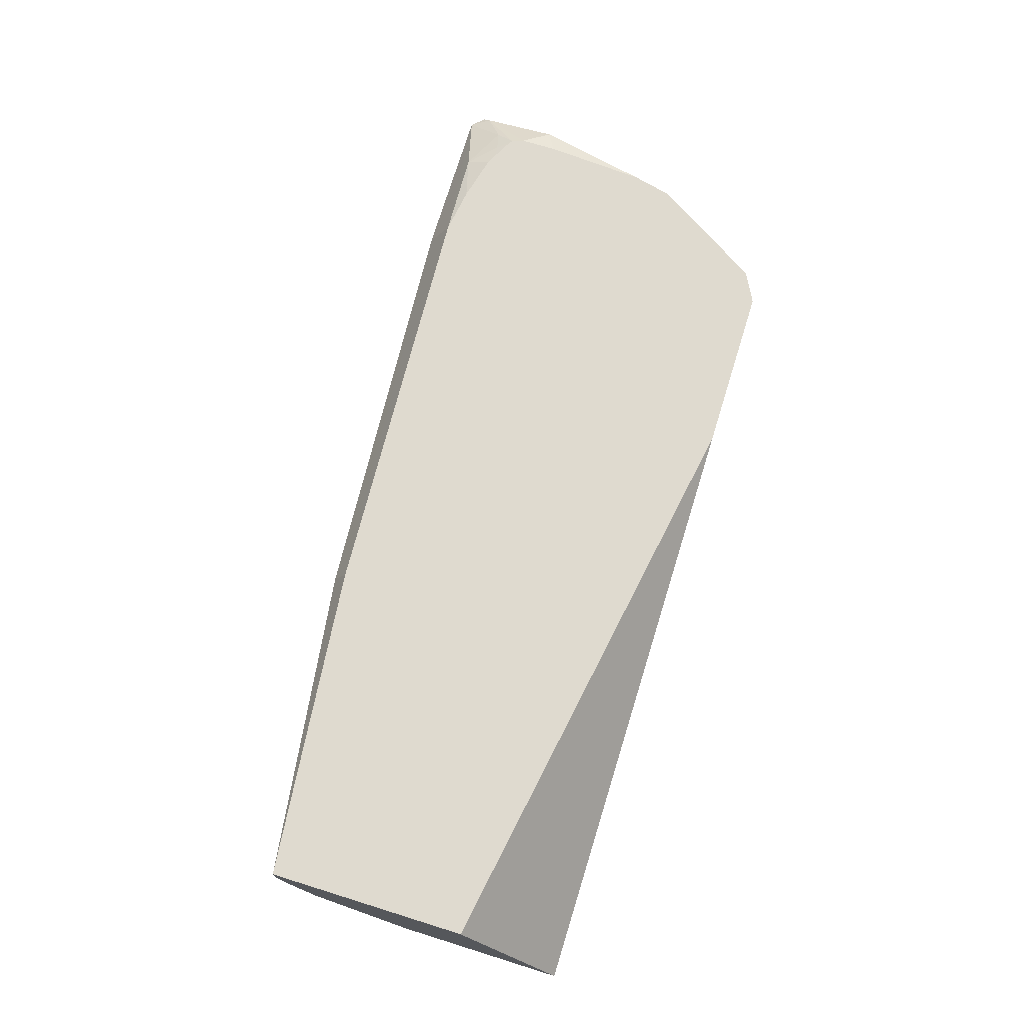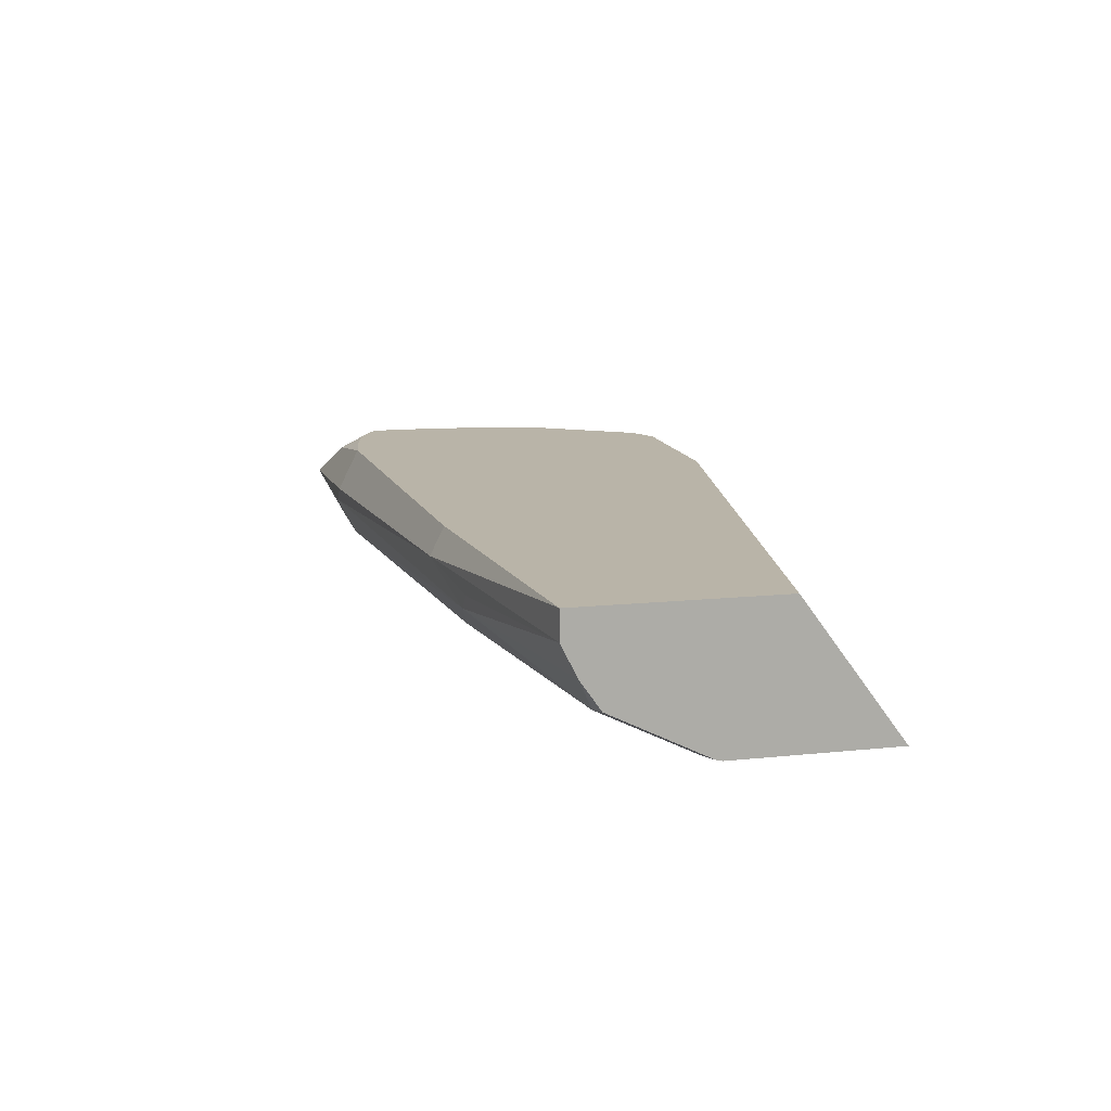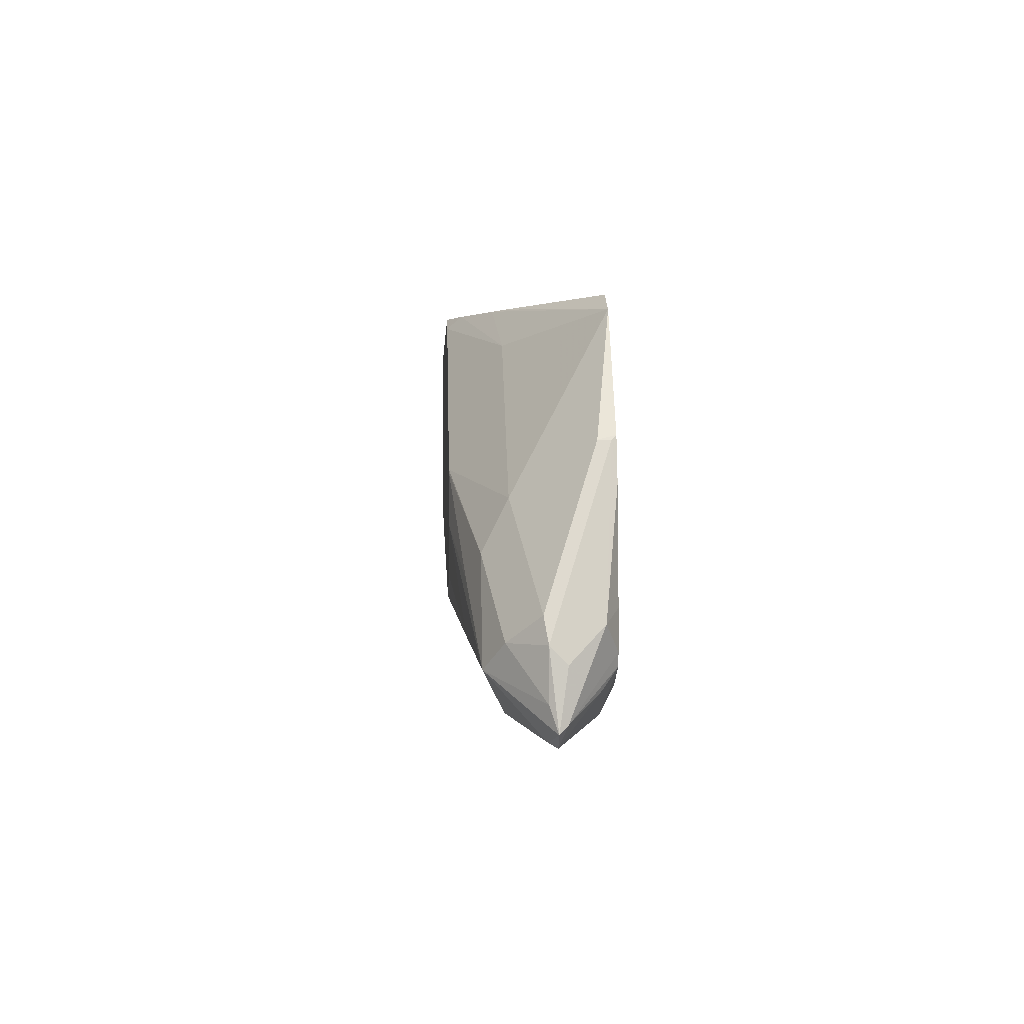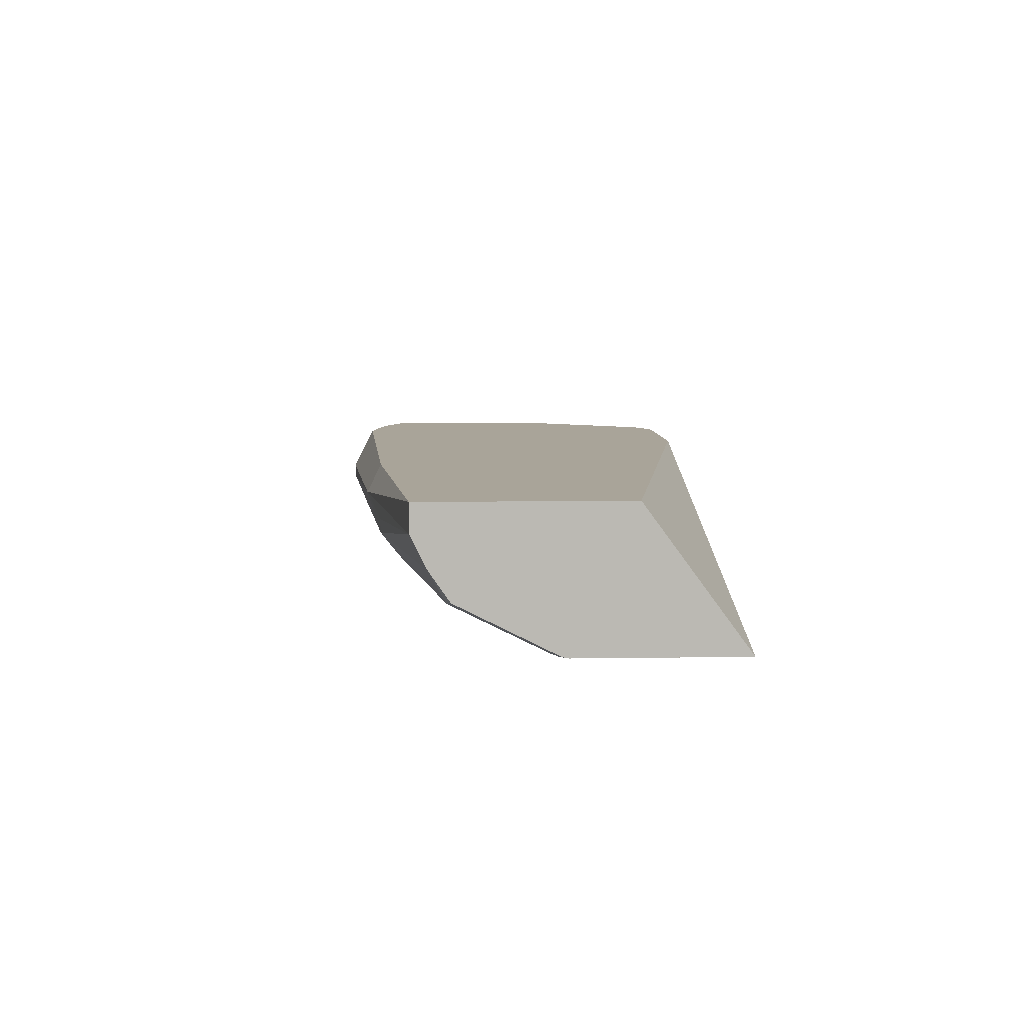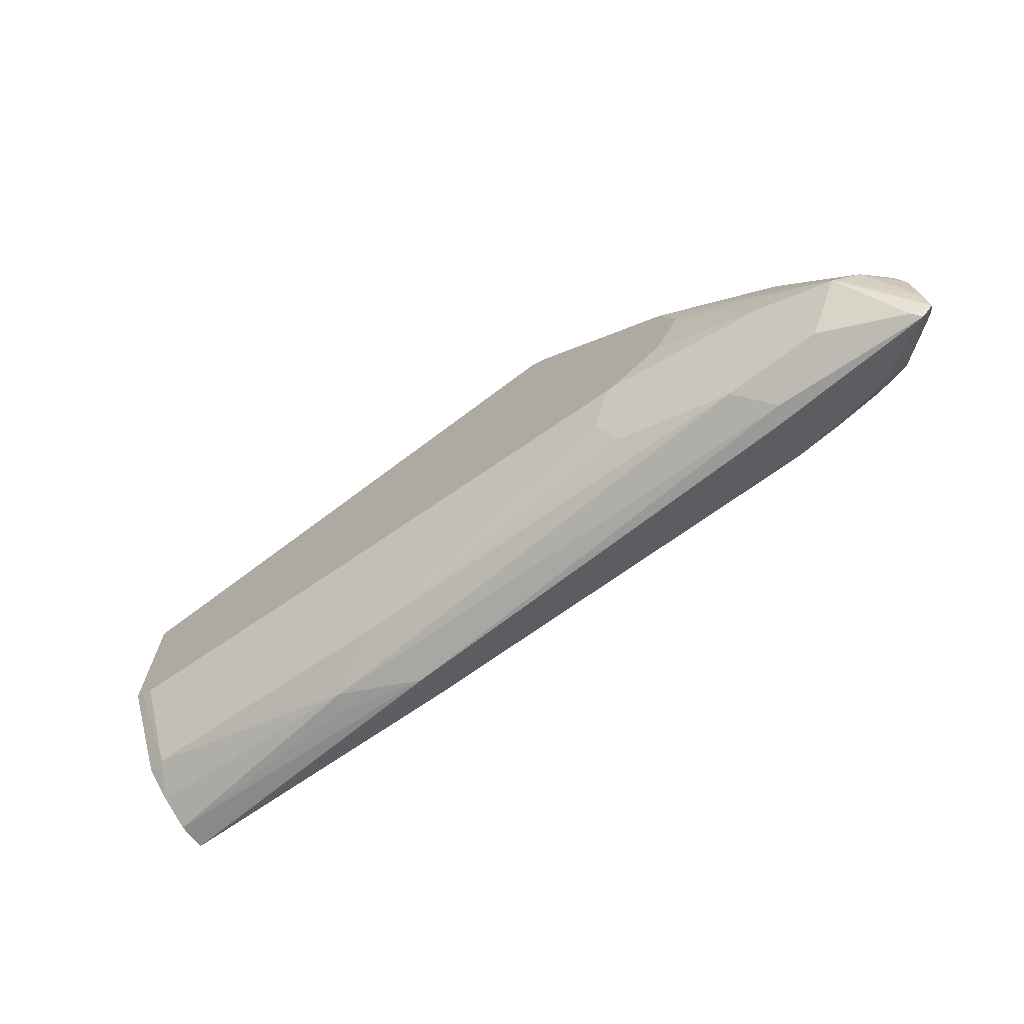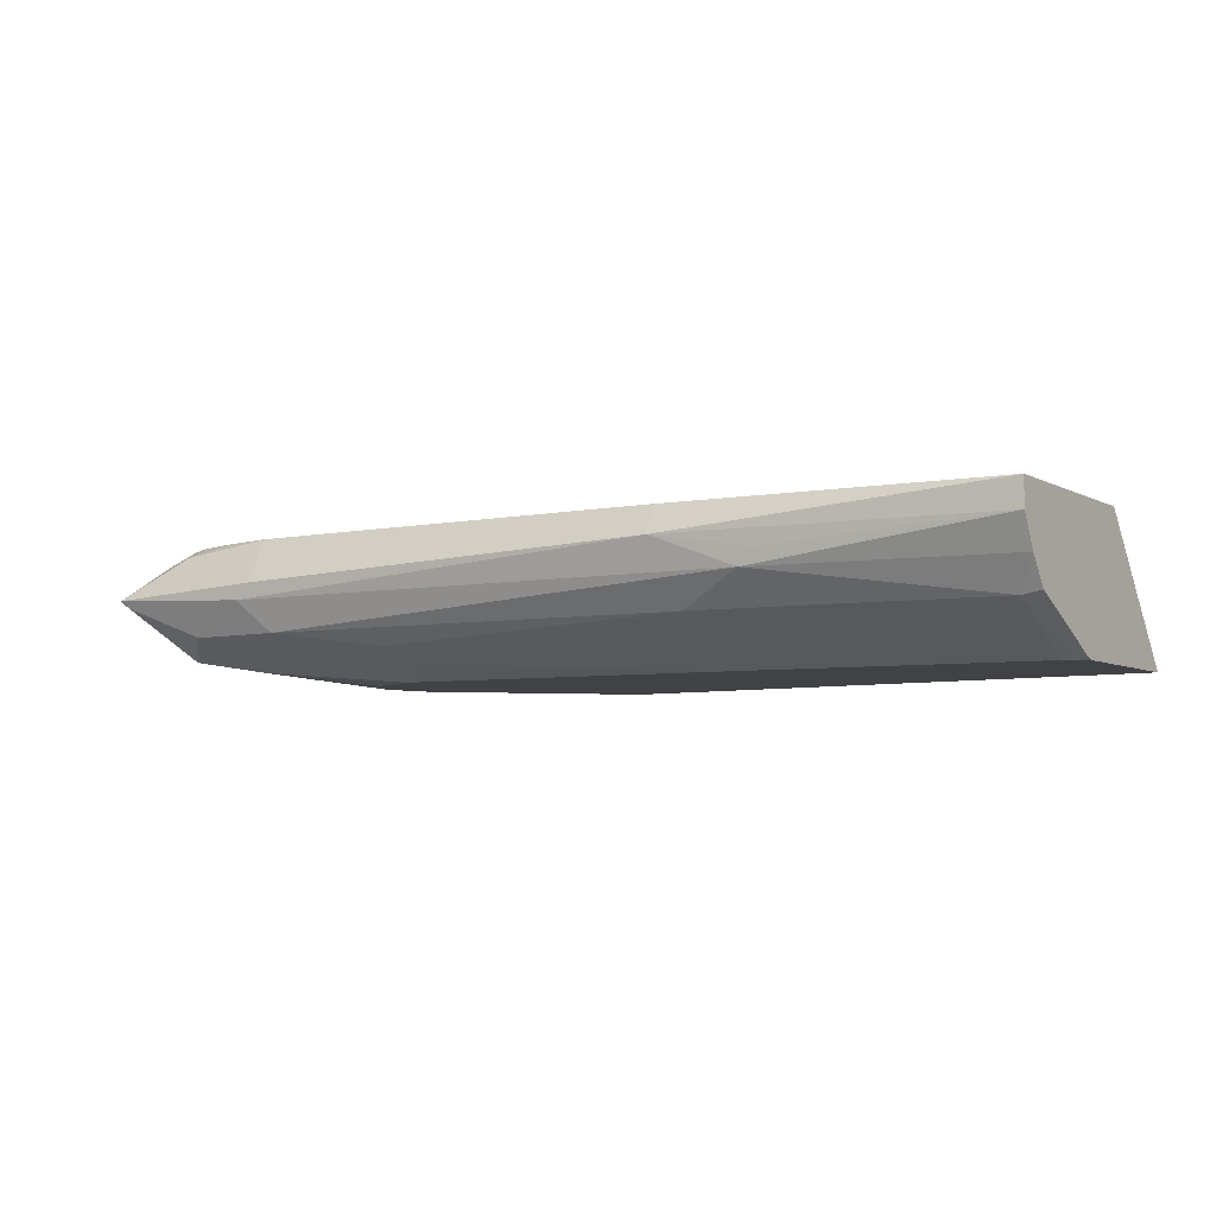
<metadata>
{"format":"obj","ext":"obj","renderer":"f3d","projection":"perspective","resolution":1024,"background":"white","views":[{"elev":70.8,"azim":-72.7,"up":"+Y"},{"elev":13.1,"azim":-103.5,"up":"+Y"},{"elev":-0.2,"azim":87.4,"up":"+Z"},{"elev":7.3,"azim":-92.5,"up":"+Y"},{"elev":-69.4,"azim":37.2,"up":"+Z"},{"elev":-6.1,"azim":-146.2,"up":"+Y"}]}
</metadata>
<code>
v 0.8177 -0.1707 -0.4987
v 0.8087 -0.1677 -0.4972
v 0.7907 -0.1558 -0.4912
v 0.8087 -0.1572 -0.483
v 0.8207 -0.1677 -0.4912
v 0.8222 -0.1707 -0.4942
v 0.8147 -0.1737 -0.4972
v 0.7847 -0.1857 -0.4912
v 0.7488 -0.1857 -0.4912
v 0.7608 -0.1737 -0.4972
v 0.7548 -0.1677 -0.4972
v 0.7548 -0.1512 -0.4889
v 0.7728 -0.1512 -0.4863
v 0.7907 -0.1512 -0.482
v 0.7949 -0.1512 -0.4799
v 0.7997 -0.1528 -0.4807
v 0.8038 -0.1512 -0.4751
v 0.8055 -0.1512 -0.4704
v 0.8147 -0.1558 -0.4613
v 0.8207 -0.1677 -0.4732
v 0.8207 -0.1737 -0.4672
v 0.8207 -0.1737 -0.4852
v 0.7997 -0.1932 -0.4762
v 0.7967 -0.1917 -0.4792
v 0.7069 -0.1917 -0.4792
v 0.5871 -0.1857 -0.4732
v 0.5631 -0.1737 -0.4792
v 0.5931 -0.1617 -0.4852
v 0.5931 -0.1512 -0.4799
v 0.8013 -0.1512 -0.4767
v 0.8055 -0.1512 -0.4567
v 0.8027 -0.1512 -0.4179
v 0.7997 -0.1528 -0.4044
v 0.7997 -0.1572 -0.4044
v 0.8177 -0.1752 -0.4583
v 0.8087 -0.1864 -0.4672
v 0.7817 -0.1932 -0.4403
v 0.7728 -0.1977 -0.4493
v 0.7444 -0.2029 -0.4313
v 0.7728 -0.1977 -0.4672
v 0.7136 -0.2029 -0.4568
v 0.7113 -0.2029 -0.4568
v 0.7009 -0.1977 -0.4672
v 0.5878 -0.2029 -0.4389
v 0.48 -0.2029 -0.4209
v 0.4792 -0.1857 -0.4553
v 0.4723 -0.1737 -0.4613
v 0.4723 -0.1617 -0.4672
v 0.5571 -0.1677 -0.4792
v 0.4723 -0.1512 -0.4672
v 0.7994 -0.1512 -0.4047
v 0.7989 -0.1512 -0.4028
v 0.7719 -0.1512 -0.3603
v 0.7817 -0.1842 -0.4223
v 0.738 -0.2029 -0.4121
v 0.7389 -0.2029 -0.4133
v 0.7342 -0.2029 -0.4478
v 0.7336 -0.2029 -0.4487
v 0.4785 -0.2029 -0.4201
v 0.4753 -0.2029 -0.4185
v 0.4723 -0.2023 -0.418
v 0.4723 -0.1843 -0.4539
v 0.4723 -0.1512 -0.3922
v 0.7278 -0.1842 -0.3684
v 0.7598 -0.1512 -0.3541
v 0.7135 -0.1824 -0.3541
v 0.7061 -0.187 -0.3541
v 0.6841 -0.2029 -0.3582
v 0.4723 -0.2029 -0.4155
v 0.4723 -0.2029 -0.3541
v 0.6941 -0.1512 -0.3541
v 0.6882 -0.1978 -0.3541
v 0.6829 -0.2029 -0.3574
v 0.678 -0.2029 -0.3541
v 0.6829 -0.2004 -0.3541
v 0.6787 -0.2026 -0.3541
f 37 56 38
f 39 68 73
f 37 55 56
f 38 56 39
f 39 56 55
f 39 55 68
f 39 73 74
f 39 59 45
f 39 70 69
f 39 69 60
f 39 60 59
f 39 45 44
f 37 54 55
f 39 44 42
f 39 74 70
f 35 37 36
f 27 47 48
f 34 54 35
f 39 42 41
f 26 45 46
f 26 46 27
f 26 43 44
f 27 46 47
f 27 48 49
f 27 49 28
f 28 49 48
f 28 48 50
f 28 50 29
f 32 51 33
f 33 51 52
f 33 52 34
f 34 52 53
f 34 53 54
f 35 54 37
f 39 41 58
f 64 72 68
f 39 57 40
f 54 68 55
f 60 69 61
f 63 70 71
f 64 67 72
f 26 44 45
f 65 71 70
f 65 70 74
f 65 74 76
f 65 76 75
f 65 75 72
f 65 72 67
f 68 72 73
f 72 75 73
f 73 75 76
f 73 76 74
f 54 64 68
f 39 58 57
f 53 67 64
f 53 65 66
f 40 57 58
f 40 58 41
f 42 44 43
f 45 59 46
f 46 59 60
f 46 60 61
f 46 61 62
f 46 62 47
f 47 62 61
f 47 61 69
f 47 69 70
f 47 70 63
f 47 63 50
f 47 50 48
f 53 64 54
f 53 66 67
f 25 43 26
f 65 67 66
f 24 42 25
f 4 17 5
f 5 17 18
f 5 18 19
f 5 19 6
f 6 19 20
f 6 20 21
f 6 21 22
f 6 22 23
f 6 23 7
f 7 23 8
f 8 24 25
f 8 25 9
f 9 25 26
f 9 26 27
f 9 27 10
f 4 16 17
f 10 27 28
f 3 12 13
f 3 15 16
f 1 2 3
f 1 3 4
f 1 4 5
f 1 5 6
f 25 42 43
f 1 6 7
f 1 7 8
f 1 8 9
f 1 9 10
f 1 10 11
f 1 11 12
f 1 12 2
f 2 12 3
f 3 13 14
f 3 14 15
f 3 16 4
f 10 28 11
f 8 23 24
f 11 29 12
f 19 32 33
f 19 33 20
f 20 33 21
f 21 34 35
f 11 28 29
f 21 36 22
f 21 33 34
f 22 36 23
f 23 36 37
f 23 37 38
f 23 38 39
f 23 39 40
f 23 40 41
f 23 41 24
f 24 41 42
f 19 31 32
f 18 31 19
f 21 35 36
f 15 30 16
f 16 30 17
f 12 50 63
f 12 63 71
f 12 71 65
f 12 65 53
f 12 53 52
f 12 52 51
f 12 29 50
f 12 32 31
f 12 31 18
f 12 18 17
f 12 17 30
f 12 30 15
f 12 15 14
f 12 14 13
f 12 51 32

</code>
